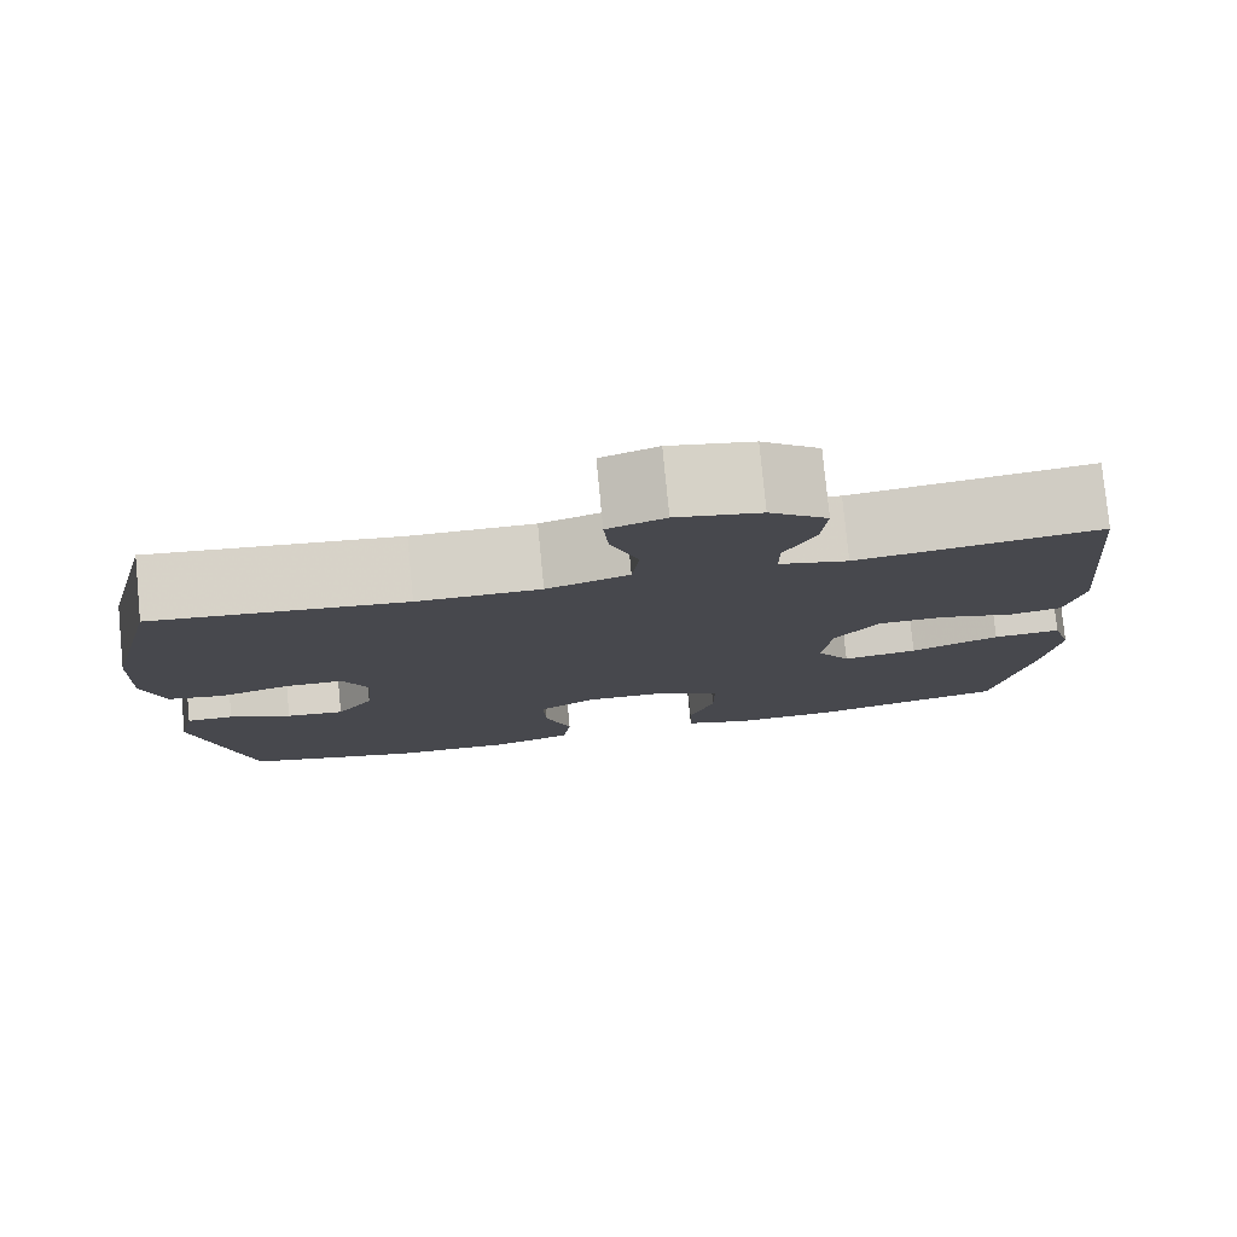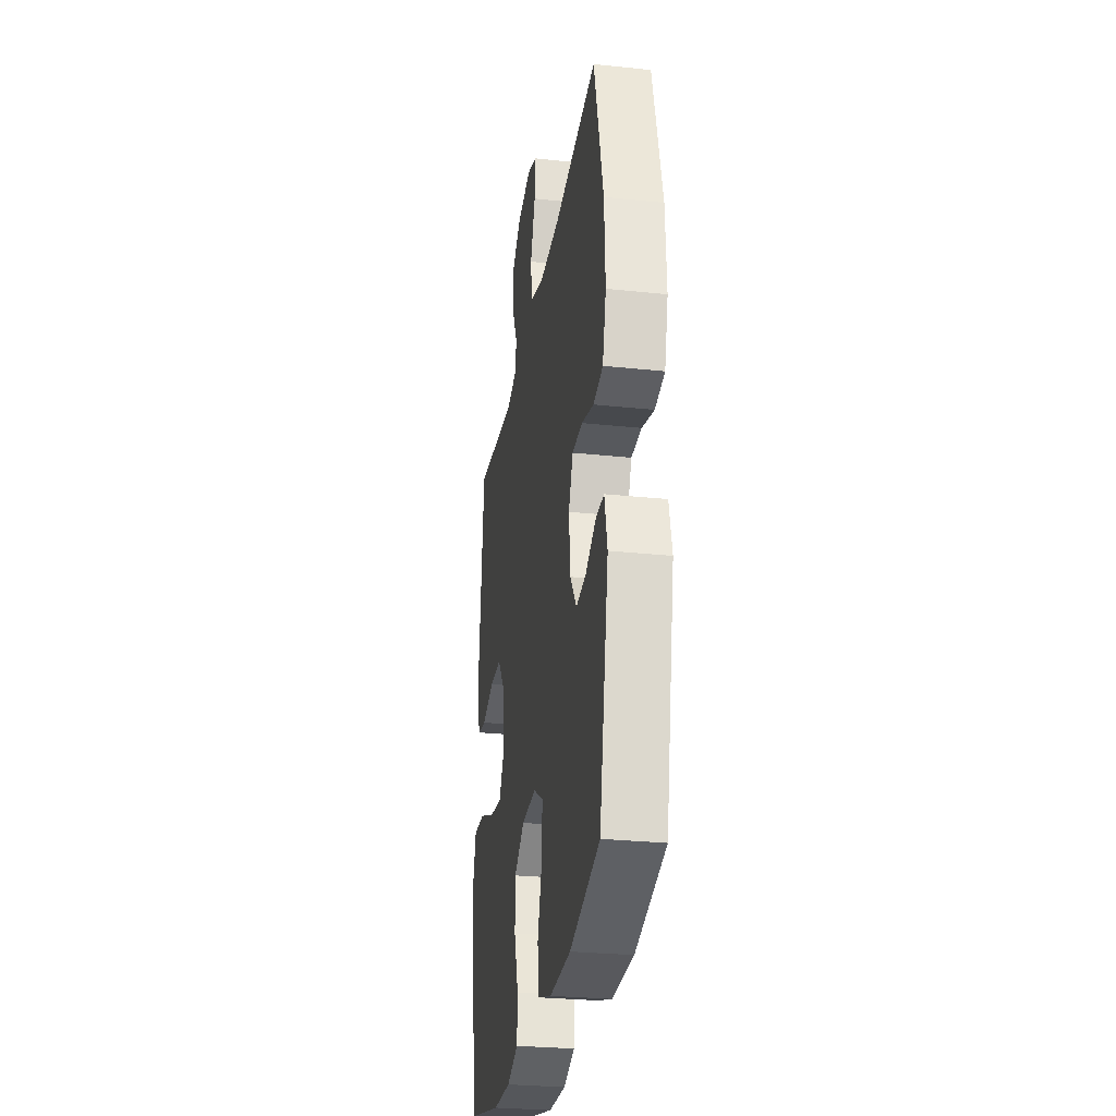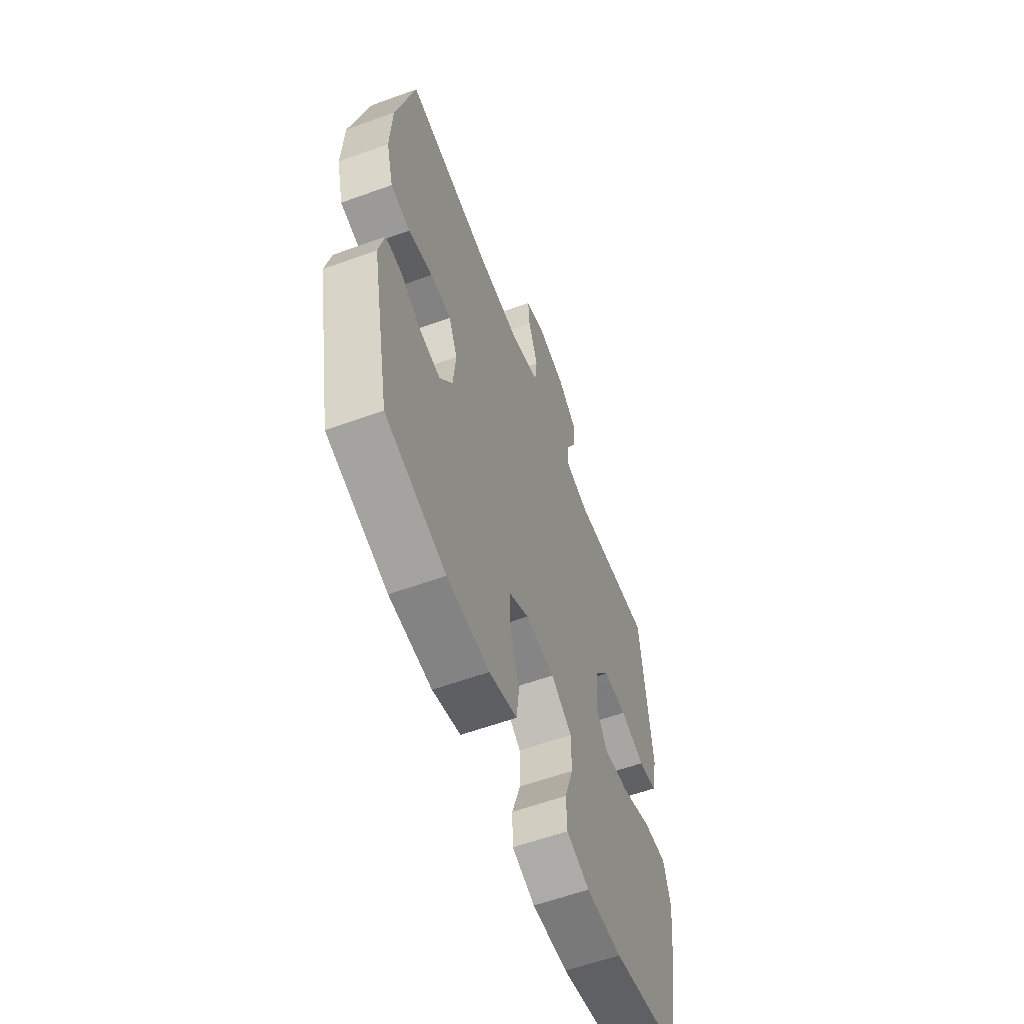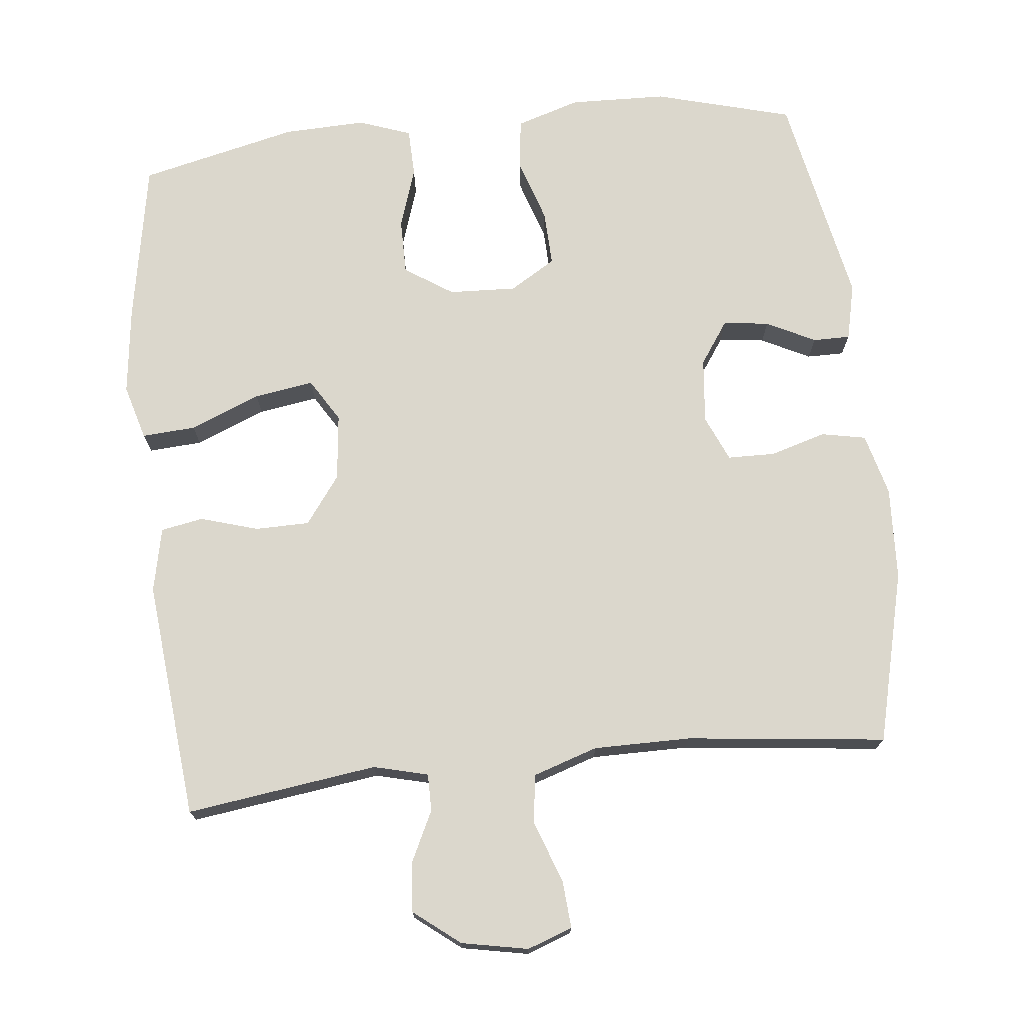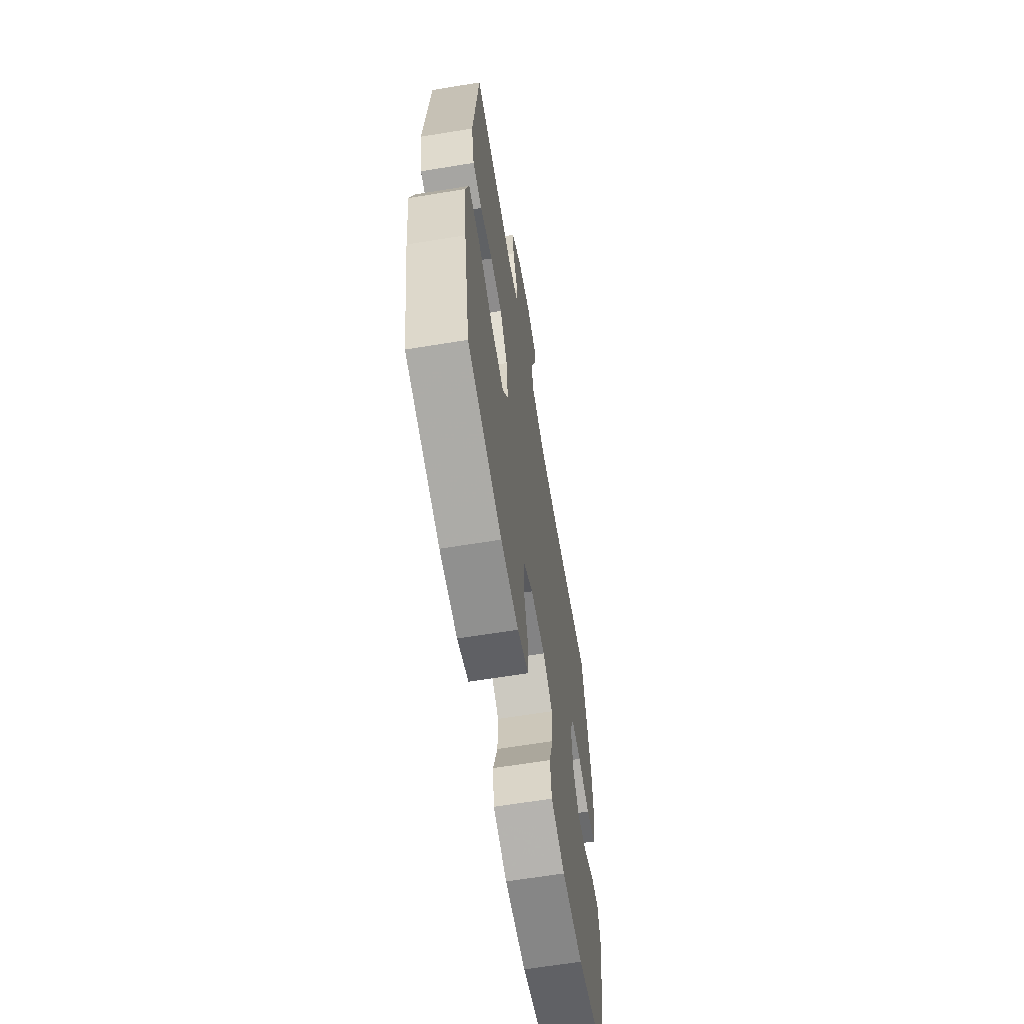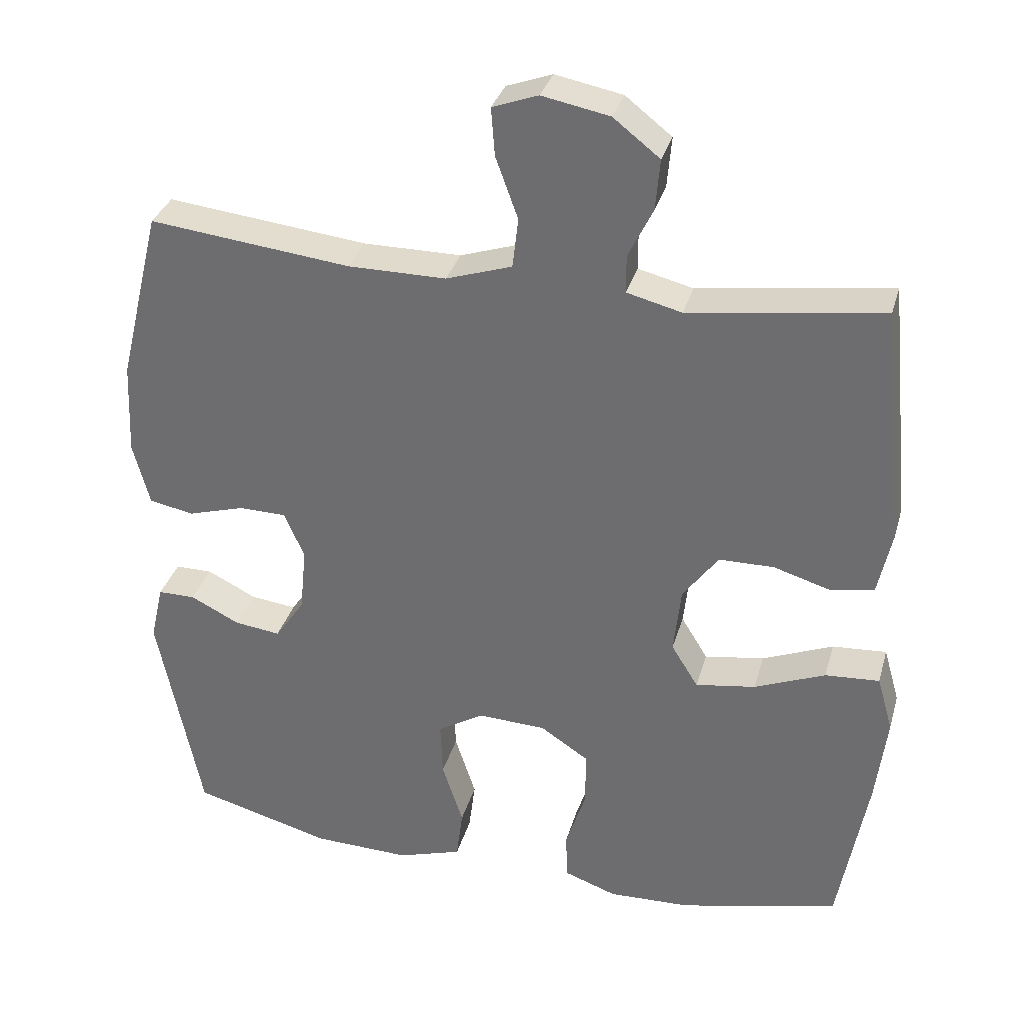
<metadata>
{"format":"obj","ext":"obj","renderer":"f3d","projection":"perspective","resolution":1024,"background":"white","views":[{"elev":78.9,"azim":174.4,"up":"+Z"},{"elev":-28.5,"azim":81.0,"up":"+Z"},{"elev":-59.6,"azim":110.4,"up":"+Z"},{"elev":73.1,"azim":-6.0,"up":"+Y"},{"elev":-63.6,"azim":-80.6,"up":"+Z"},{"elev":33.1,"azim":-164.8,"up":"+Z"}]}
</metadata>
<code>
v -0.5 0.07 -0.5
v -0.54 0.07 -0.274
v -0.555 0.07 -0.15
v -0.533 0.07 -0.073
v -0.458 0.07 -0.078
v -0.36 0.07 -0.118
v -0.277 0.07 -0.131
v -0.24 0.07 -0.071
v -0.25 0.07 0.022
v -0.299 0.07 0.089
v -0.375 0.07 0.09
v -0.455 0.07 0.066
v -0.514 0.07 0.077
v -0.533 0.07 0.167
v -0.5 0.07 0.5
v -0.233 0.07 0.463
v -0.157 0.07 0.482
v -0.157 0.07 0.534
v -0.191 0.07 0.604
v -0.197 0.07 0.674
v -0.133 0.07 0.724
v -0.04 0.07 0.742
v 0.023 0.07 0.719
v 0.018 0.07 0.653
v -0.013 0.07 0.568
v -0.005 0.07 0.499
v 0.086 0.07 0.469
v 0.222 0.07 0.469
v 0.5 0.07 0.5
v 0.559 0.07 0.26
v 0.565 0.07 0.13
v 0.542 0.07 0.043
v 0.48 0.07 0.031
v 0.402 0.07 0.054
v 0.336 0.07 0.053
v 0.308 0.07 -0.011
v 0.317 0.07 -0.102
v 0.358 0.07 -0.162
v 0.422 0.07 -0.154
v 0.49 0.07 -0.12
v 0.542 0.07 -0.12
v 0.56 0.07 -0.199
v 0.5 0.07 -0.5
v 0.308 0.07 -0.552
v 0.173 0.07 -0.556
v 0.084 0.07 -0.528
v 0.075 0.07 -0.457
v 0.104 0.07 -0.368
v 0.107 0.07 -0.291
v 0.043 0.07 -0.252
v -0.051 0.07 -0.256
v -0.118 0.07 -0.3
v -0.118 0.07 -0.377
v -0.09 0.07 -0.463
v -0.092 0.07 -0.53
v -0.165 0.07 -0.556
v -0.279 0.07 -0.552
v -0.5 0 -0.5
v -0.54 0 -0.274
v -0.555 0 -0.15
v -0.533 0 -0.073
v -0.458 0 -0.078
v -0.36 0 -0.118
v -0.277 0 -0.131
v -0.24 0 -0.071
v -0.25 0 0.022
v -0.299 0 0.089
v -0.375 0 0.09
v -0.455 0 0.066
v -0.514 0 0.077
v -0.533 0 0.167
v -0.5 0 0.5
v -0.233 0 0.463
v -0.157 0 0.482
v -0.157 0 0.534
v -0.191 0 0.604
v -0.197 0 0.674
v -0.133 0 0.724
v -0.04 0 0.742
v 0.023 0 0.719
v 0.018 0 0.653
v -0.013 0 0.568
v -0.005 0 0.499
v 0.086 0 0.469
v 0.222 0 0.469
v 0.5 0 0.5
v 0.559 0 0.26
v 0.565 0 0.13
v 0.542 0 0.043
v 0.48 0 0.031
v 0.402 0 0.054
v 0.336 0 0.053
v 0.308 0 -0.011
v 0.317 0 -0.102
v 0.358 0 -0.162
v 0.422 0 -0.154
v 0.49 0 -0.12
v 0.542 0 -0.12
v 0.56 0 -0.199
v 0.5 0 -0.5
v 0.308 0 -0.552
v 0.173 0 -0.556
v 0.084 0 -0.528
v 0.075 0 -0.457
v 0.104 0 -0.368
v 0.107 0 -0.291
v 0.043 0 -0.252
v -0.051 0 -0.256
v -0.118 0 -0.3
v -0.118 0 -0.377
v -0.09 0 -0.463
v -0.092 0 -0.53
v -0.165 0 -0.556
v -0.279 0 -0.552
f 53 54 55 56
f 52 53 56 57
f 45 46 47 48
f 45 48 49
f 44 45 49
f 43 44 49
f 42 43 49 50
f 39 40 41 42
f 38 39 42 50
f 31 32 33 34
f 31 34 35
f 28 29 30 31
f 27 28 31 35
f 26 27 35 36
f 22 23 24 25
f 22 25 26
f 21 22 26
f 18 19 20 21
f 17 18 21 26
f 16 17 26 36
f 11 12 13 14
f 10 11 14 15
f 9 10 15 16
f 3 4 5 6
f 3 6 7
f 2 3 7
f 52 57 1 2
f 51 52 2 7
f 37 38 50 51
f 37 51 7 8
f 16 36 37
f 8 9 16 37
f 113 112 111 110
f 114 113 110 109
f 105 104 103 102
f 106 105 102
f 106 102 101
f 106 101 100
f 107 106 100 99
f 99 98 97 96
f 107 99 96 95
f 91 90 89 88
f 92 91 88
f 88 87 86 85
f 92 88 85 84
f 93 92 84 83
f 82 81 80 79
f 83 82 79
f 83 79 78
f 78 77 76 75
f 83 78 75 74
f 93 83 74 73
f 71 70 69 68
f 72 71 68 67
f 73 72 67 66
f 63 62 61 60
f 64 63 60
f 64 60 59
f 59 58 114 109
f 64 59 109 108
f 108 107 95 94
f 65 64 108 94
f 94 93 73
f 94 73 66 65
f 1 58 59 2
f 2 59 60 3
f 3 60 61 4
f 4 61 62 5
f 5 62 63 6
f 6 63 64 7
f 7 64 65 8
f 8 65 66 9
f 9 66 67 10
f 10 67 68 11
f 11 68 69 12
f 12 69 70 13
f 13 70 71 14
f 14 71 72 15
f 15 72 73 16
f 16 73 74 17
f 17 74 75 18
f 18 75 76 19
f 19 76 77 20
f 20 77 78 21
f 21 78 79 22
f 22 79 80 23
f 23 80 81 24
f 24 81 82 25
f 25 82 83 26
f 26 83 84 27
f 27 84 85 28
f 28 85 86 29
f 29 86 87 30
f 30 87 88 31
f 31 88 89 32
f 32 89 90 33
f 33 90 91 34
f 34 91 92 35
f 35 92 93 36
f 36 93 94 37
f 37 94 95 38
f 38 95 96 39
f 39 96 97 40
f 40 97 98 41
f 41 98 99 42
f 42 99 100 43
f 43 100 101 44
f 44 101 102 45
f 45 102 103 46
f 46 103 104 47
f 47 104 105 48
f 48 105 106 49
f 49 106 107 50
f 50 107 108 51
f 51 108 109 52
f 52 109 110 53
f 53 110 111 54
f 54 111 112 55
f 55 112 113 56
f 56 113 114 57
f 57 114 58 1

</code>
